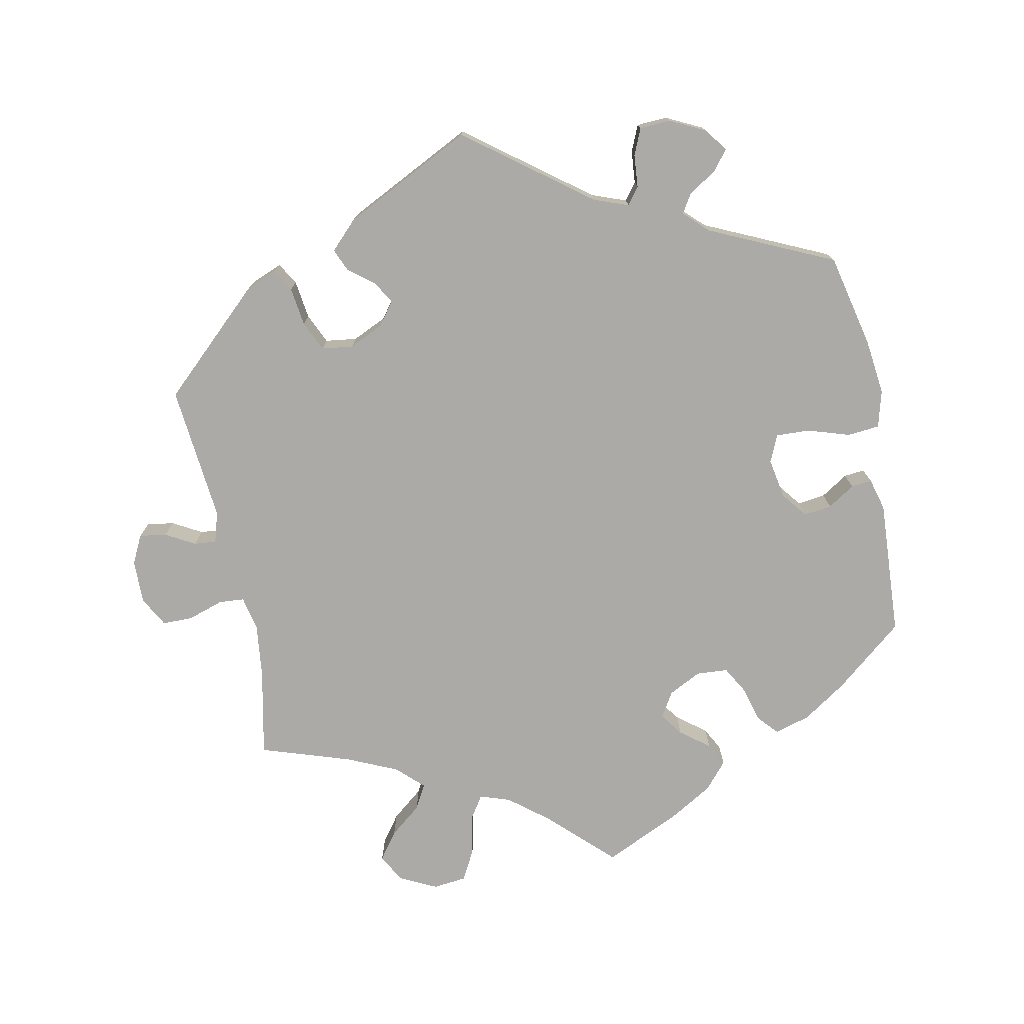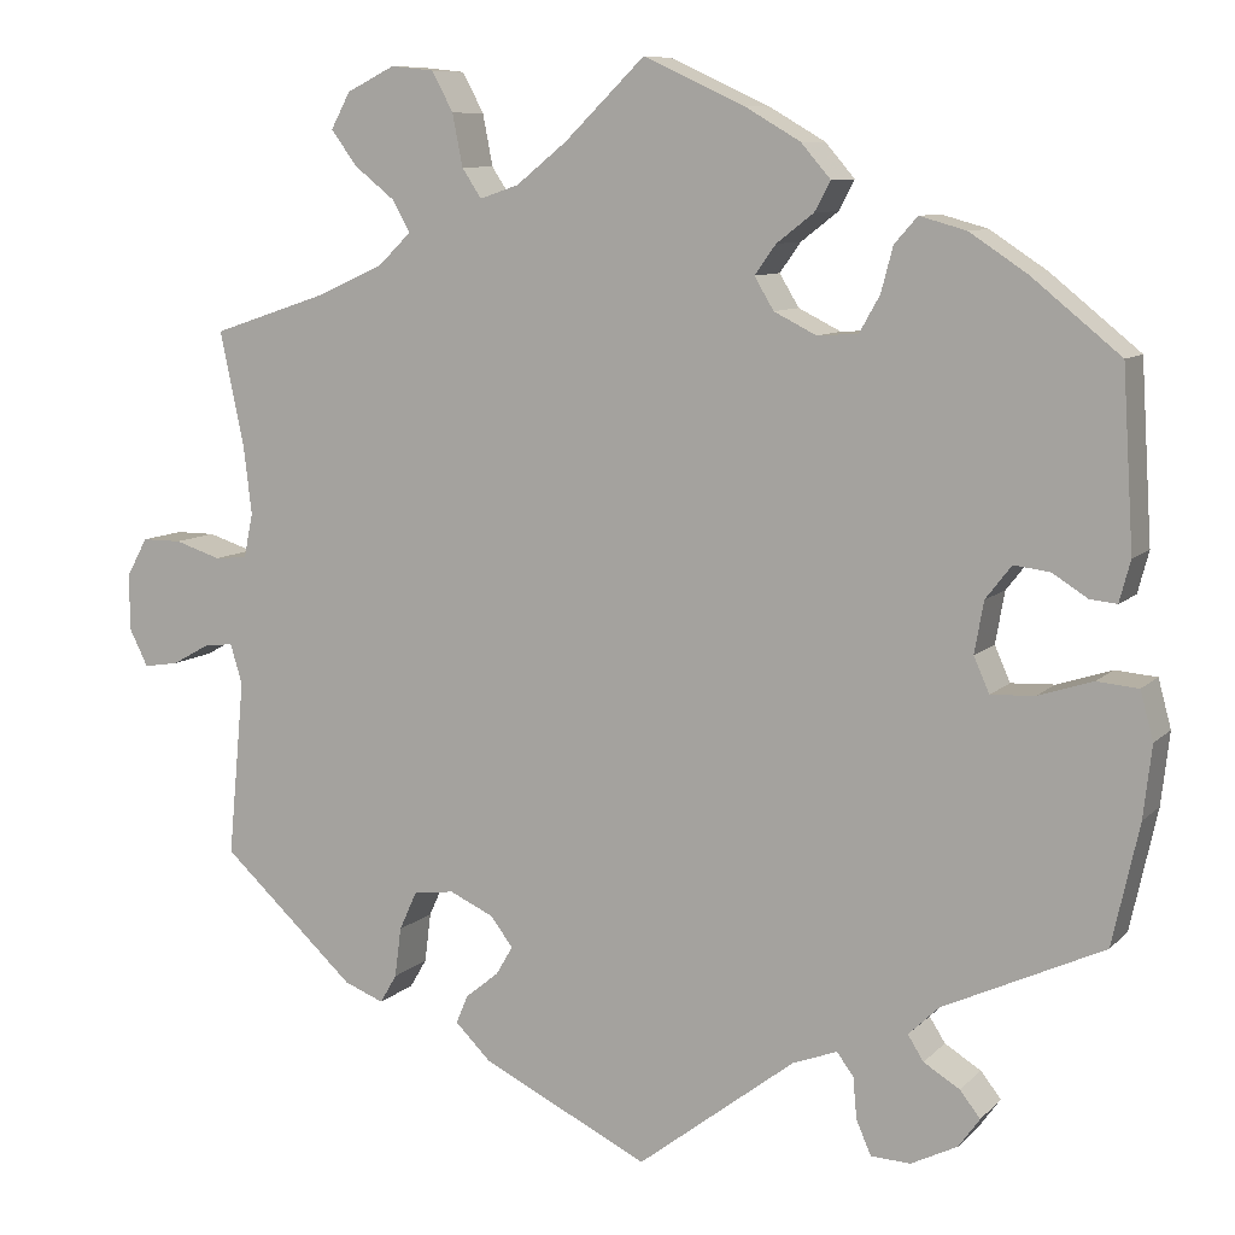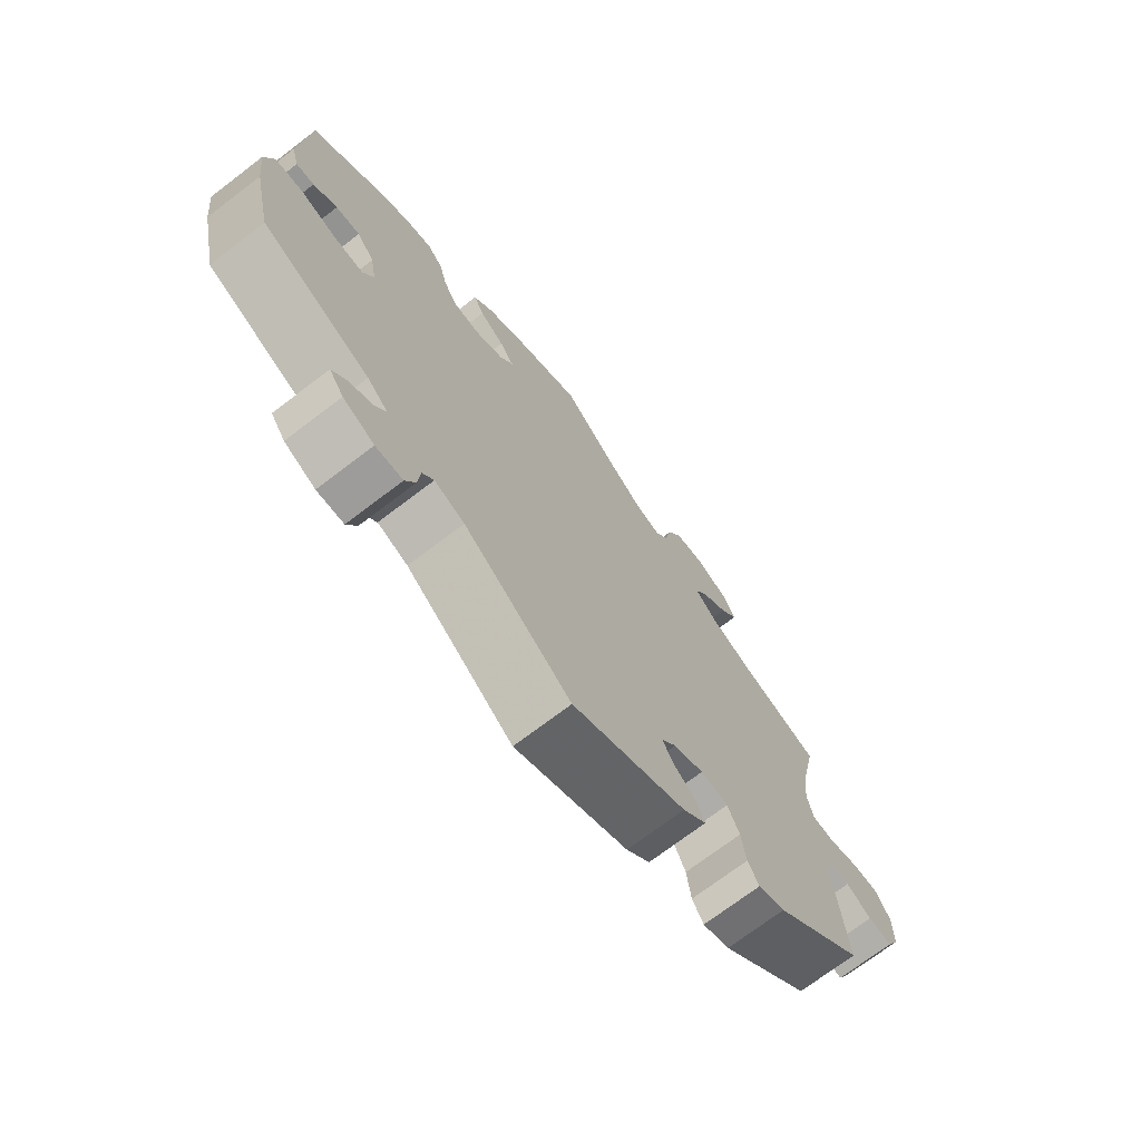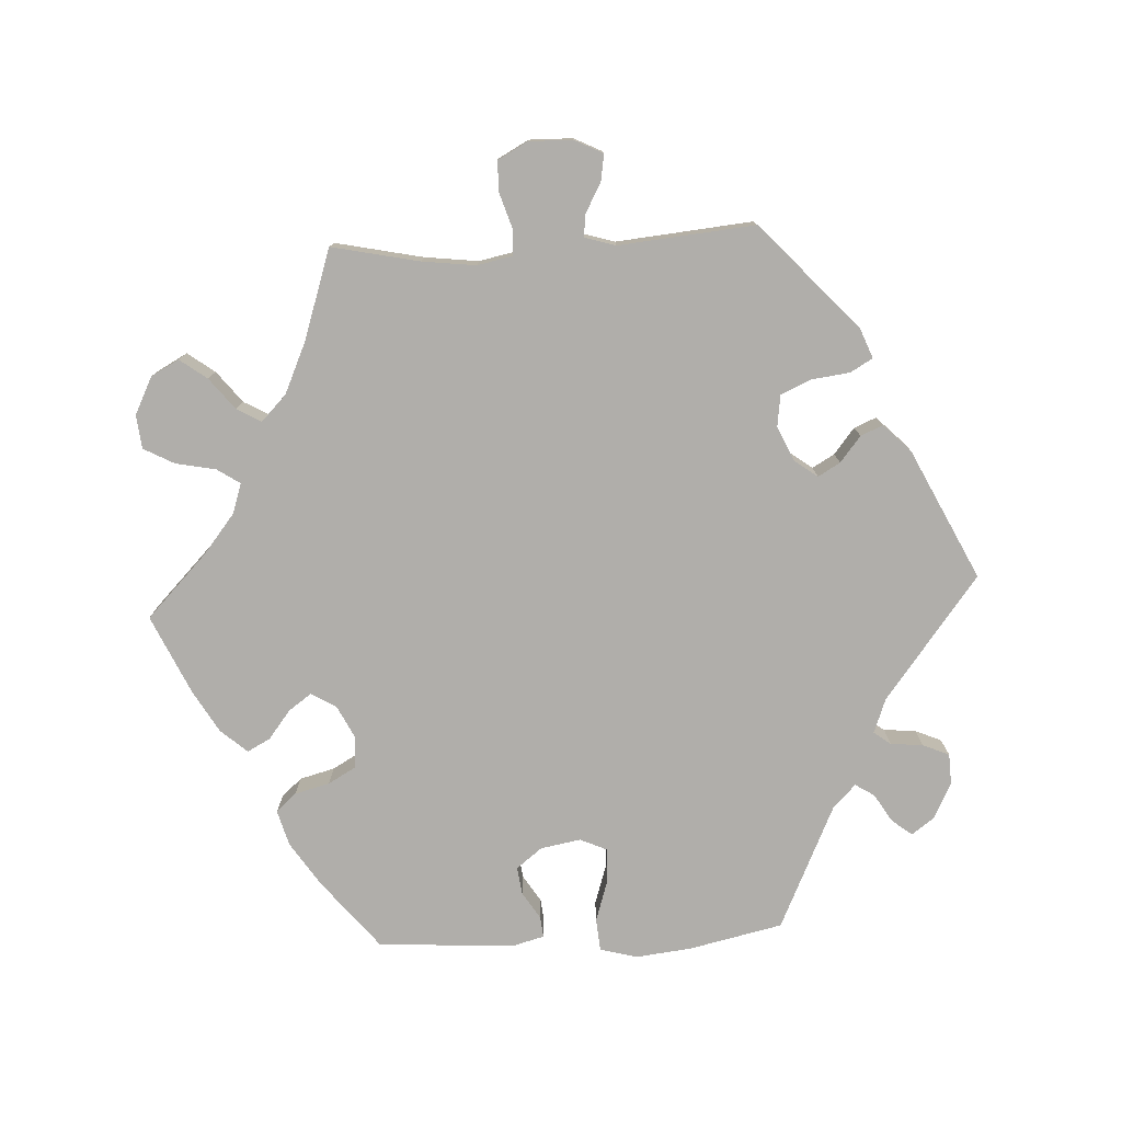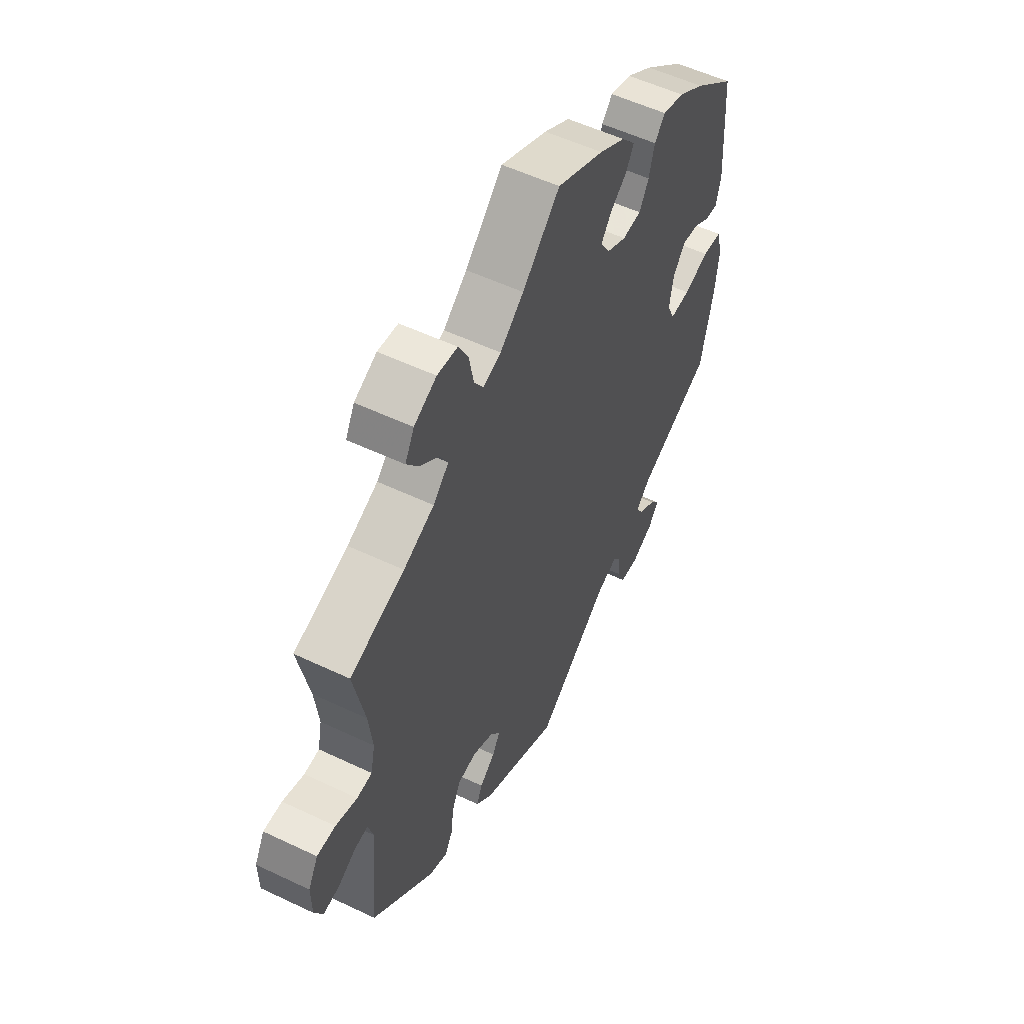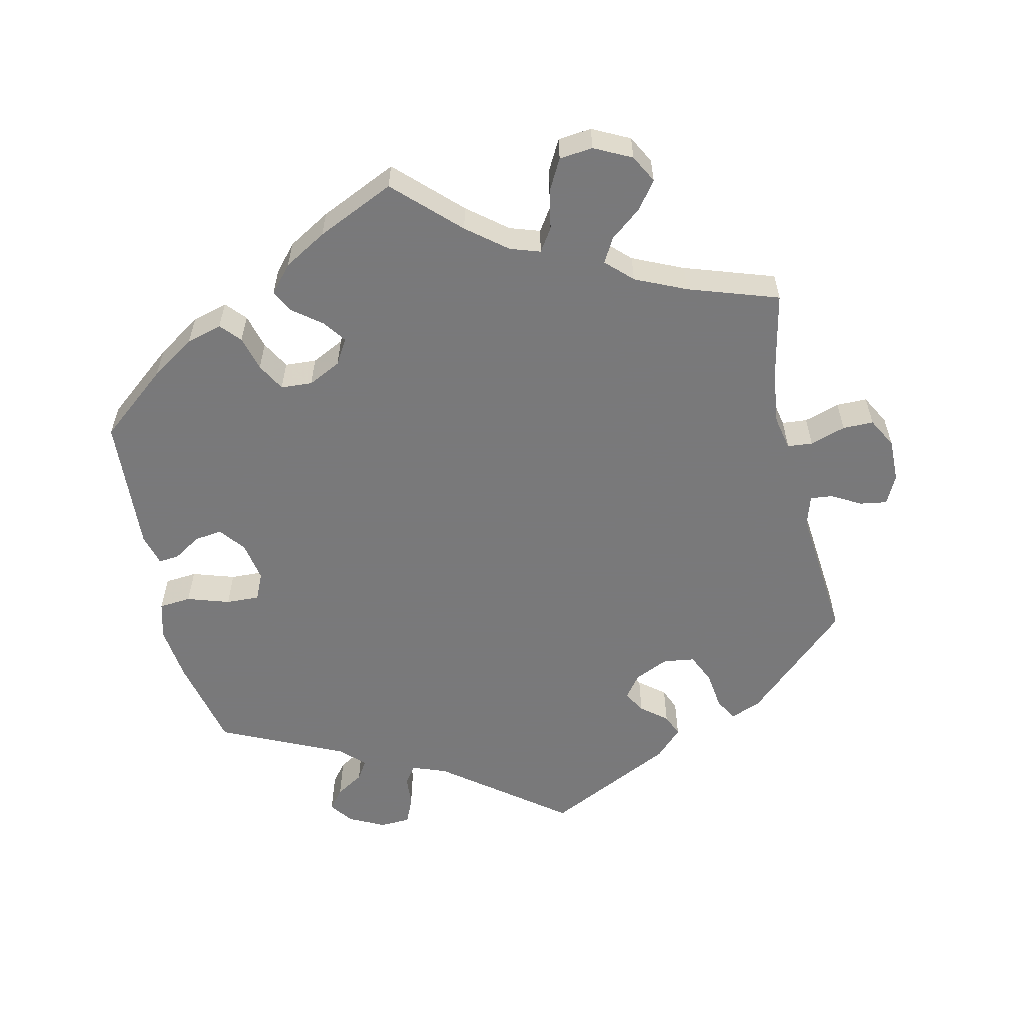
<metadata>
{"format":"obj","ext":"obj","renderer":"f3d","projection":"perspective","resolution":1024,"background":"white","views":[{"elev":-75.8,"azim":-168.4,"up":"+Y"},{"elev":8.9,"azim":-155.8,"up":"+Z"},{"elev":-72.1,"azim":-52.7,"up":"+Z"},{"elev":-77.7,"azim":92.9,"up":"+Y"},{"elev":54.8,"azim":116.7,"up":"+Z"},{"elev":-57.8,"azim":12.7,"up":"+Y"}]}
</metadata>
<code>
v 0.356 0.07 -0.422
v 0.313 0.07 -0.439
v 0.295 0.07 -0.408
v 0.288 0.07 -0.354
v 0.269 0.07 -0.312
v 0.225 0.07 -0.306
v 0.177 0.07 -0.328
v 0.153 0.07 -0.36
v 0.171 0.07 -0.391
v 0.207 0.07 -0.42
v 0.22 0.07 -0.451
v 0.182 0.07 -0.489
v 0.001 0.07 -0.578
v -0.17 0.07 -0.447
v -0.218 0.07 -0.429
v -0.236 0.07 -0.453
v -0.24 0.07 -0.498
v -0.256 0.07 -0.535
v -0.299 0.07 -0.537
v -0.349 0.07 -0.512
v -0.372 0.07 -0.48
v -0.35 0.07 -0.452
v -0.311 0.07 -0.428
v -0.294 0.07 -0.401
v -0.327 0.07 -0.369
v -0.5 0.07 -0.289
v -0.529 0.07 -0.158
v -0.538 0.07 -0.08
v -0.524 0.07 -0.028
v -0.479 0.07 -0.024
v -0.42 0.07 -0.043
v -0.373 0.07 -0.045
v -0.356 0.07 -0.007
v -0.366 0.07 0.049
v -0.394 0.07 0.085
v -0.433 0.07 0.08
v -0.471 0.07 0.056
v -0.5 0.07 0.053
v -0.512 0.07 0.098
v -0.5 0.07 0.289
v -0.404 0.07 0.367
v -0.342 0.07 0.408
v -0.292 0.07 0.422
v -0.267 0.07 0.394
v -0.254 0.07 0.345
v -0.232 0.07 0.306
v -0.188 0.07 0.303
v -0.142 0.07 0.326
v -0.121 0.07 0.361
v -0.144 0.07 0.393
v -0.184 0.07 0.424
v -0.201 0.07 0.456
v -0.169 0.07 0.493
v -0.109 0.07 0.528
v 0 0.07 0.578
v 0.087 0.07 0.493
v 0.142 0.07 0.449
v 0.184 0.07 0.435
v 0.205 0.07 0.467
v 0.216 0.07 0.523
v 0.239 0.07 0.566
v 0.286 0.07 0.571
v 0.338 0.07 0.545
v 0.359 0.07 0.506
v 0.331 0.07 0.468
v 0.287 0.07 0.433
v 0.268 0.07 0.399
v 0.304 0.07 0.364
v 0.375 0.07 0.332
v 0.501 0.07 0.29
v 0.475 0.07 0.167
v 0.466 0.07 0.092
v 0.476 0.07 0.044
v 0.511 0.07 0.041
v 0.561 0.07 0.057
v 0.604 0.07 0.057
v 0.627 0.07 0.015
v 0.626 0.07 -0.046
v 0.606 0.07 -0.086
v 0.568 0.07 -0.08
v 0.527 0.07 -0.057
v 0.496 0.07 -0.054
v 0.483 0.07 -0.097
v 0.501 0.07 -0.288
v 0.356 0 -0.422
v 0.313 0 -0.439
v 0.295 0 -0.408
v 0.288 0 -0.354
v 0.269 0 -0.312
v 0.225 0 -0.306
v 0.177 0 -0.328
v 0.153 0 -0.36
v 0.171 0 -0.391
v 0.207 0 -0.42
v 0.22 0 -0.451
v 0.182 0 -0.489
v 0.001 0 -0.578
v -0.17 0 -0.447
v -0.218 0 -0.429
v -0.236 0 -0.453
v -0.24 0 -0.498
v -0.256 0 -0.535
v -0.299 0 -0.537
v -0.349 0 -0.512
v -0.372 0 -0.48
v -0.35 0 -0.452
v -0.311 0 -0.428
v -0.294 0 -0.401
v -0.327 0 -0.369
v -0.5 0 -0.289
v -0.529 0 -0.158
v -0.538 0 -0.08
v -0.524 0 -0.028
v -0.479 0 -0.024
v -0.42 0 -0.043
v -0.373 0 -0.045
v -0.356 0 -0.007
v -0.366 0 0.049
v -0.394 0 0.085
v -0.433 0 0.08
v -0.471 0 0.056
v -0.5 0 0.053
v -0.512 0 0.098
v -0.5 0 0.289
v -0.404 0 0.367
v -0.342 0 0.408
v -0.292 0 0.422
v -0.267 0 0.394
v -0.254 0 0.345
v -0.232 0 0.306
v -0.188 0 0.303
v -0.142 0 0.326
v -0.121 0 0.361
v -0.144 0 0.393
v -0.184 0 0.424
v -0.201 0 0.456
v -0.169 0 0.493
v -0.109 0 0.528
v 0 0 0.578
v 0.087 0 0.493
v 0.142 0 0.449
v 0.184 0 0.435
v 0.205 0 0.467
v 0.216 0 0.523
v 0.239 0 0.566
v 0.286 0 0.571
v 0.338 0 0.545
v 0.359 0 0.506
v 0.331 0 0.468
v 0.287 0 0.433
v 0.268 0 0.399
v 0.304 0 0.364
v 0.375 0 0.332
v 0.501 0 0.29
v 0.475 0 0.167
v 0.466 0 0.092
v 0.476 0 0.044
v 0.511 0 0.041
v 0.561 0 0.057
v 0.604 0 0.057
v 0.627 0 0.015
v 0.626 0 -0.046
v 0.606 0 -0.086
v 0.568 0 -0.08
v 0.527 0 -0.057
v 0.496 0 -0.054
v 0.483 0 -0.097
v 0.501 0 -0.288
f 83 84 1 2
f 82 83 2 3
f 78 79 80 81
f 78 81 82
f 77 78 82
f 74 75 76 77
f 73 74 77 82
f 72 73 82 3
f 69 70 71
f 68 69 71 72
f 67 68 72 3
f 63 64 65 66
f 63 66 67
f 62 63 67
f 59 60 61 62
f 58 59 62 67
f 57 58 67
f 53 54 55 56
f 53 56 57
f 50 51 52 53
f 49 50 53 57
f 48 49 57 67
f 42 43 44 45
f 42 45 46
f 41 42 46
f 40 41 46
f 39 40 46 47
f 36 37 38 39
f 35 36 39 47
f 28 29 30 31
f 28 31 32
f 25 26 27 28
f 24 25 28 32
f 20 21 22 23
f 20 23 24
f 19 20 24
f 16 17 18 19
f 15 16 19 24
f 11 12 13 14
f 9 10 11 14
f 8 9 14 15
f 7 8 15 24
f 67 3 4
f 67 4 5
f 48 67 5 6
f 34 35 47 48
f 33 34 48 6
f 24 32 33
f 6 7 24 33
f 86 85 168 167
f 87 86 167 166
f 165 164 163 162
f 166 165 162
f 166 162 161
f 161 160 159 158
f 166 161 158 157
f 87 166 157 156
f 155 154 153
f 156 155 153 152
f 87 156 152 151
f 150 149 148 147
f 151 150 147
f 151 147 146
f 146 145 144 143
f 151 146 143 142
f 151 142 141
f 140 139 138 137
f 141 140 137
f 137 136 135 134
f 141 137 134 133
f 151 141 133 132
f 129 128 127 126
f 130 129 126
f 130 126 125
f 130 125 124
f 131 130 124 123
f 123 122 121 120
f 131 123 120 119
f 115 114 113 112
f 116 115 112
f 112 111 110 109
f 116 112 109 108
f 107 106 105 104
f 108 107 104
f 108 104 103
f 103 102 101 100
f 108 103 100 99
f 98 97 96 95
f 98 95 94 93
f 99 98 93 92
f 108 99 92 91
f 88 87 151
f 89 88 151
f 90 89 151 132
f 132 131 119 118
f 90 132 118 117
f 117 116 108
f 117 108 91 90
f 1 85 86 2
f 2 86 87 3
f 3 87 88 4
f 4 88 89 5
f 5 89 90 6
f 6 90 91 7
f 7 91 92 8
f 8 92 93 9
f 9 93 94 10
f 10 94 95 11
f 11 95 96 12
f 12 96 97 13
f 13 97 98 14
f 14 98 99 15
f 15 99 100 16
f 16 100 101 17
f 17 101 102 18
f 18 102 103 19
f 19 103 104 20
f 20 104 105 21
f 21 105 106 22
f 22 106 107 23
f 23 107 108 24
f 24 108 109 25
f 25 109 110 26
f 26 110 111 27
f 27 111 112 28
f 28 112 113 29
f 29 113 114 30
f 30 114 115 31
f 31 115 116 32
f 32 116 117 33
f 33 117 118 34
f 34 118 119 35
f 35 119 120 36
f 36 120 121 37
f 37 121 122 38
f 38 122 123 39
f 39 123 124 40
f 40 124 125 41
f 41 125 126 42
f 42 126 127 43
f 43 127 128 44
f 44 128 129 45
f 45 129 130 46
f 46 130 131 47
f 47 131 132 48
f 48 132 133 49
f 49 133 134 50
f 50 134 135 51
f 51 135 136 52
f 52 136 137 53
f 53 137 138 54
f 54 138 139 55
f 55 139 140 56
f 56 140 141 57
f 57 141 142 58
f 58 142 143 59
f 59 143 144 60
f 60 144 145 61
f 61 145 146 62
f 62 146 147 63
f 63 147 148 64
f 64 148 149 65
f 65 149 150 66
f 66 150 151 67
f 67 151 152 68
f 68 152 153 69
f 69 153 154 70
f 70 154 155 71
f 71 155 156 72
f 72 156 157 73
f 73 157 158 74
f 74 158 159 75
f 75 159 160 76
f 76 160 161 77
f 77 161 162 78
f 78 162 163 79
f 79 163 164 80
f 80 164 165 81
f 81 165 166 82
f 82 166 167 83
f 83 167 168 84
f 84 168 85 1

</code>
